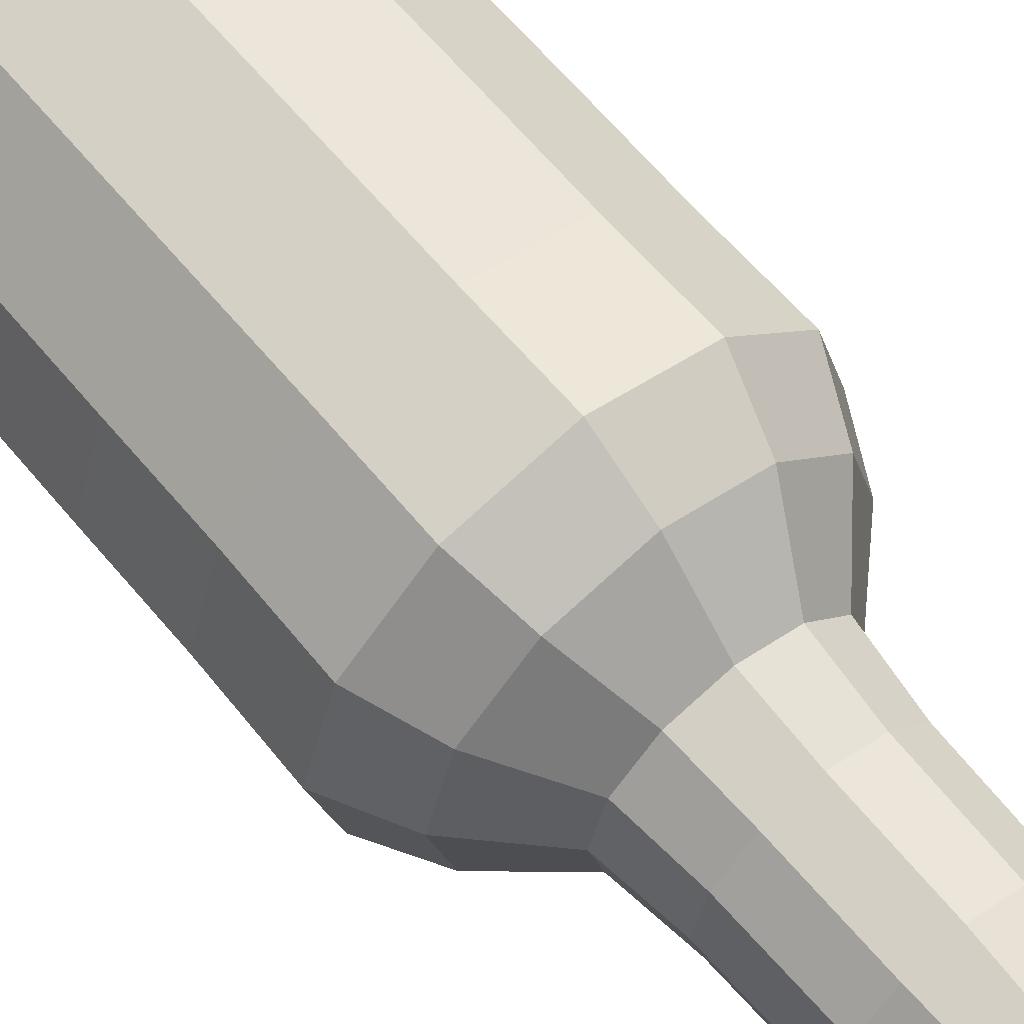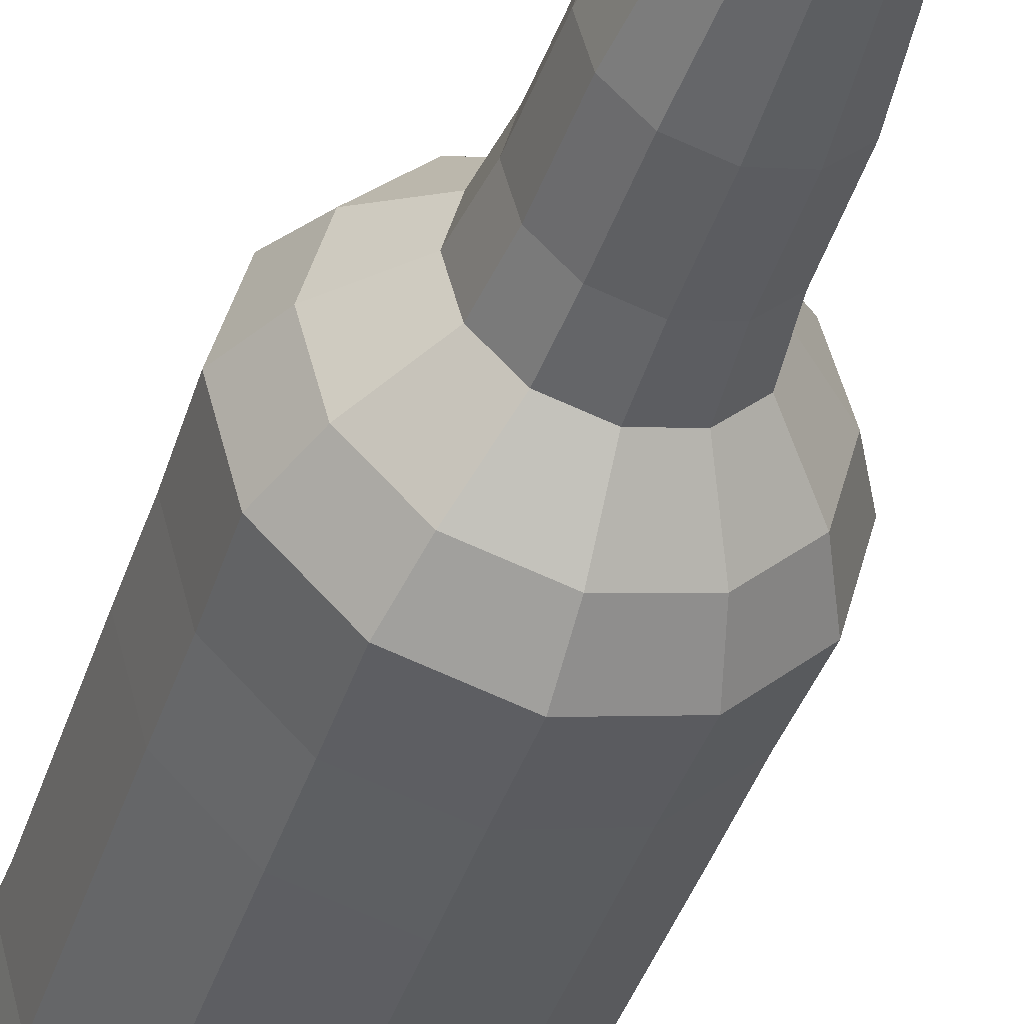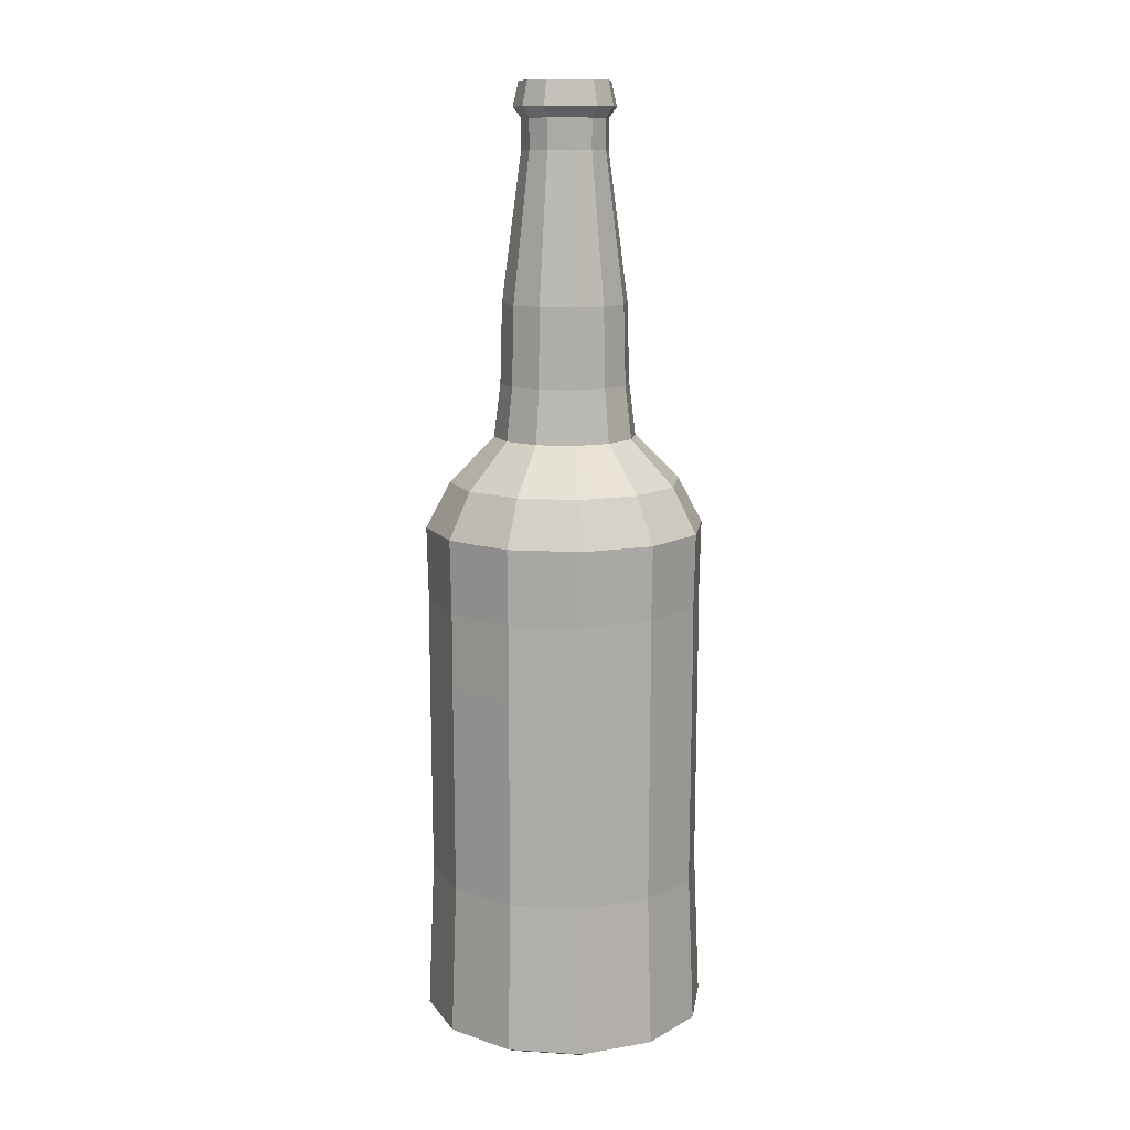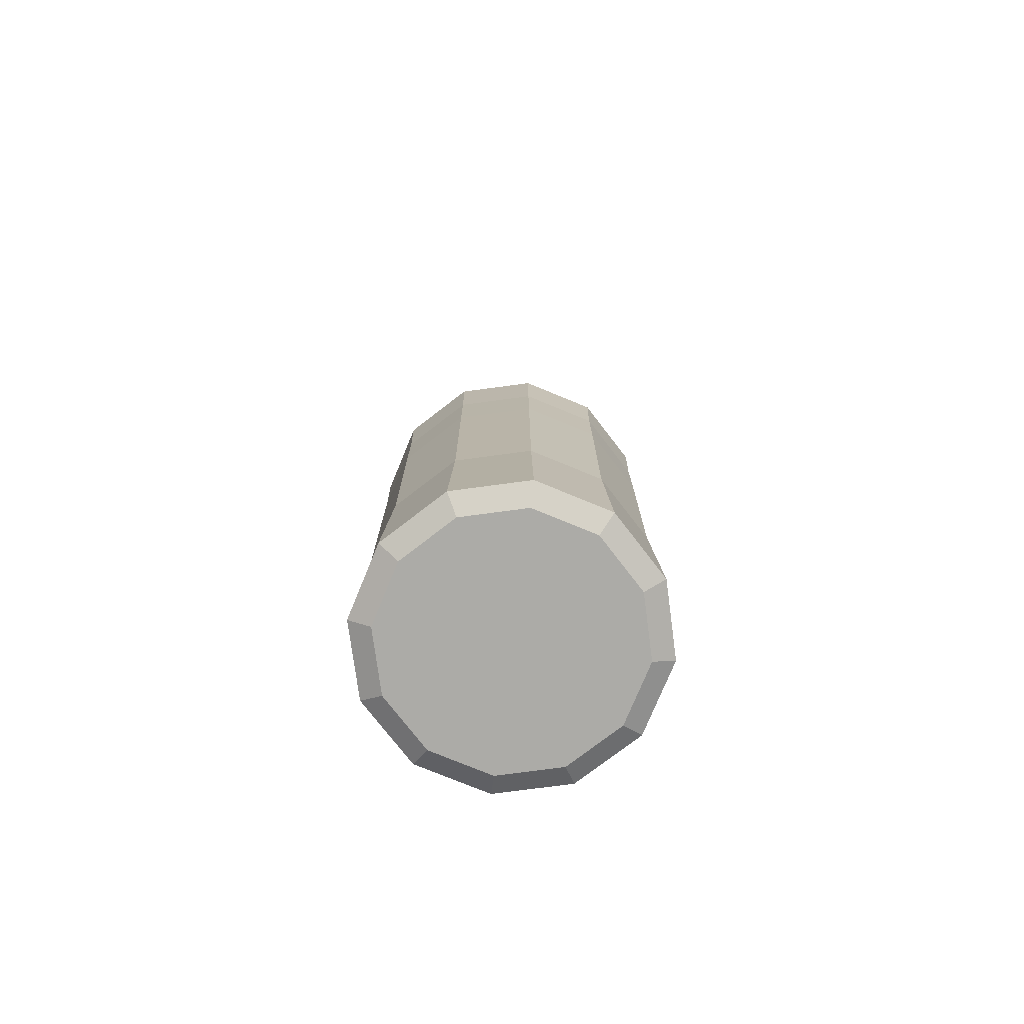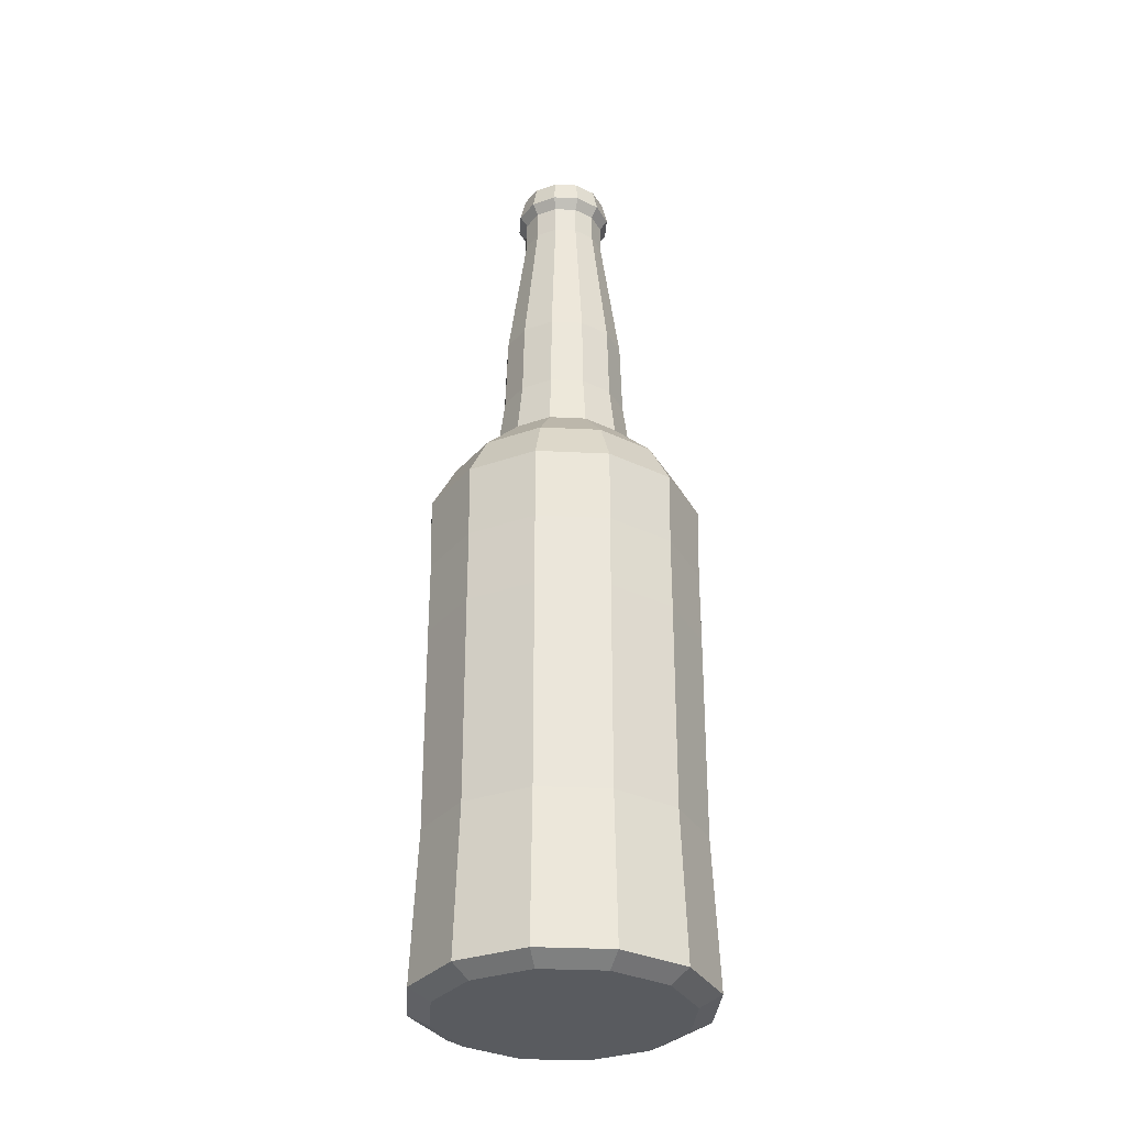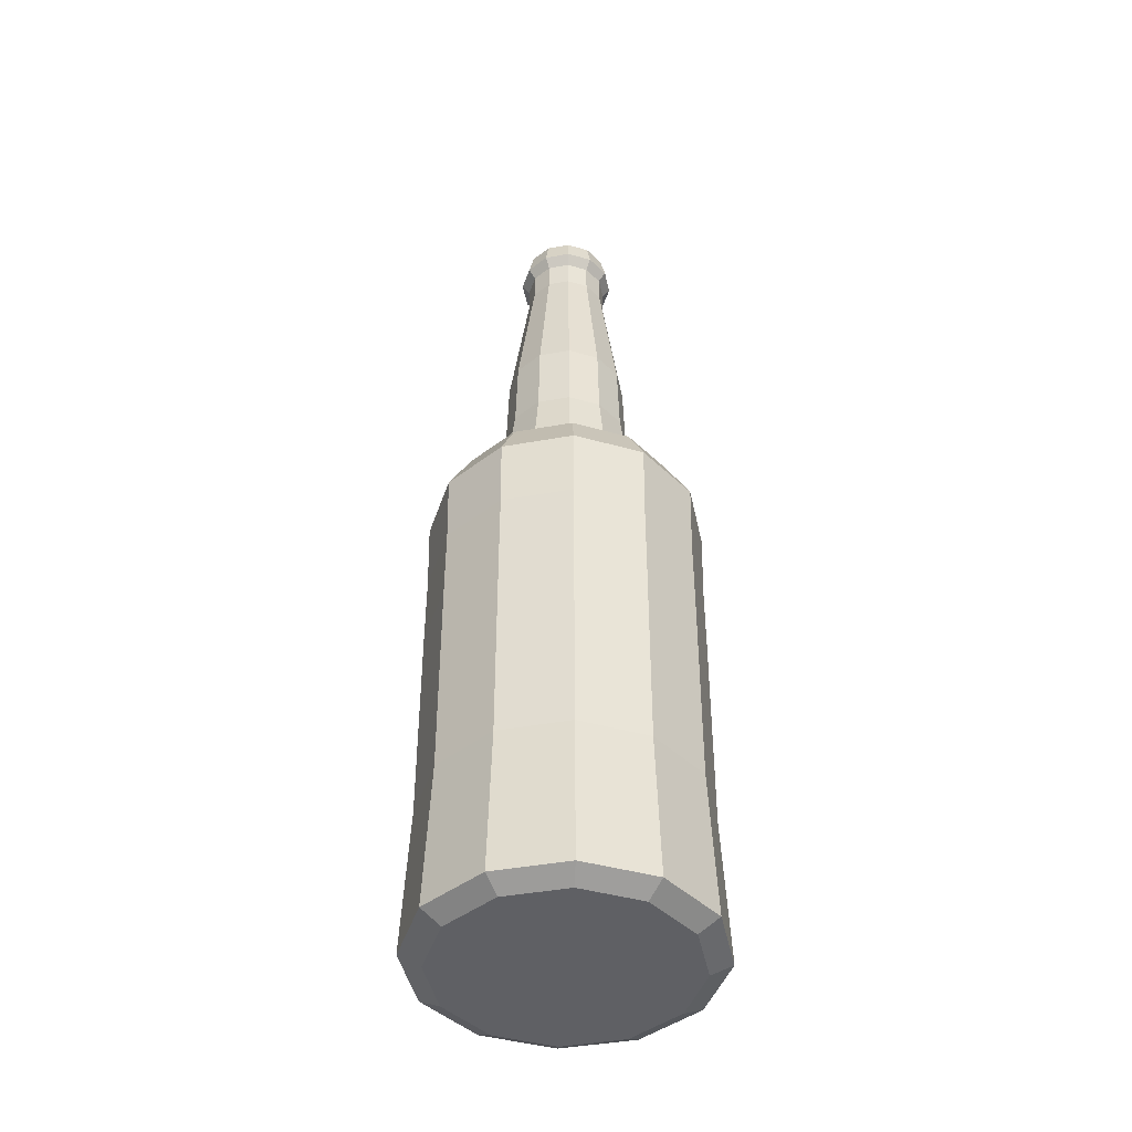
<metadata>
{"format":"obj","ext":"obj","renderer":"f3d","projection":"perspective","resolution":1024,"background":"white","views":[{"elev":62.5,"azim":140.6,"up":"+Z"},{"elev":-42.0,"azim":162.2,"up":"+Z"},{"elev":12.1,"azim":-96.9,"up":"+Y"},{"elev":-76.2,"azim":22.6,"up":"+Y"},{"elev":-32.3,"azim":101.1,"up":"+Y"},{"elev":-44.2,"azim":26.9,"up":"+Y"}]}
</metadata>
<code>
o Cylinder
v -0.2611 -1.712 -1.403
v -0.2611 0.5956 -1.368
v 0.1997 -1.712 -1.28
v 0.1823 0.5956 -1.249
v 0.5369 -1.712 -0.9422
v 0.5068 0.5956 -0.9249
v 0.6604 -1.712 -0.4815
v 0.6256 0.5956 -0.4815
v 0.5369 -1.712 -0.02079
v 0.5068 0.5956 -0.03817
v 0.1997 -1.712 0.3165
v 0.1823 0.5956 0.2864
v -0.2611 -1.712 0.4399
v -0.2611 0.5956 0.4052
v -0.7218 -1.712 0.3165
v -0.7044 0.5956 0.2864
v -1.059 -1.712 -0.02079
v -1.029 0.5956 -0.03817
v -1.182 -1.712 -0.4815
v -1.148 0.5956 -0.4815
v -1.059 -1.712 -0.9422
v -1.029 0.5956 -0.9249
v -0.7218 -1.712 -1.28
v -0.7044 0.5956 -1.249
v 0.182 1.073 -1.249
v -0.2611 1.073 -1.368
v 0.5064 1.073 -0.9246
v 0.6251 1.073 -0.4815
v 0.5064 1.073 -0.03843
v 0.182 1.073 0.2859
v -0.2611 1.073 0.4046
v -0.7041 1.073 0.2859
v -1.028 1.073 -0.03843
v -1.147 1.073 -0.4815
v -1.028 1.073 -0.9246
v -0.7041 1.073 -1.249
v -0.2611 -0.7482 -1.363
v 0.1796 -0.7482 -1.245
v 0.5021 -0.7482 -0.9221
v 0.6202 -0.7482 -0.4815
v 0.5021 -0.7482 -0.0409
v 0.1796 -0.7482 0.2816
v -0.2611 -0.7482 0.3997
v -0.7017 -0.7482 0.2816
v -1.024 -0.7482 -0.0409
v -1.142 -0.7482 -0.4815
v -1.024 -0.7482 -0.9221
v -0.7017 -0.7482 -1.245
v 0.182 1.073 -1.249
v -0.2611 1.073 -1.368
v 0.5064 1.073 -0.9246
v 0.6251 1.073 -0.4815
v 0.5064 1.073 -0.03843
v 0.182 1.073 0.2859
v -0.2611 1.073 0.4046
v -0.7041 1.073 0.2859
v -1.028 1.073 -0.03843
v -1.147 1.073 -0.4815
v -1.028 1.073 -0.9246
v -0.7041 1.073 -1.249
v 0.1097 1.84 -1.124
v -0.2611 1.84 -1.223
v 0.3812 1.84 -0.8523
v 0.4805 1.84 -0.4815
v 0.3812 1.84 -0.1107
v 0.1097 1.84 0.1607
v -0.2611 1.84 0.2601
v -0.6318 1.84 0.1607
v -0.9033 1.84 -0.1107
v -1.003 1.84 -0.4815
v -0.9033 1.84 -0.8523
v -0.6318 1.84 -1.124
v -0.03312 2.129 -0.8763
v -0.2611 2.129 -0.9374
v 0.1337 2.129 -0.7094
v 0.1948 2.129 -0.4815
v 0.1337 2.129 -0.2536
v -0.03312 2.129 -0.08672
v -0.2611 2.129 -0.02565
v -0.489 2.129 -0.08672
v -0.6558 2.129 -0.2536
v -0.7169 2.129 -0.4815
v -0.6558 2.129 -0.7094
v -0.489 2.129 -0.8763
v -0.06114 2.978 -0.8278
v -0.2611 2.978 -0.8813
v 0.08521 2.978 -0.6814
v 0.1388 2.978 -0.4815
v 0.08521 2.978 -0.2816
v -0.06114 2.978 -0.1353
v -0.2611 2.978 -0.08169
v -0.461 2.978 -0.1353
v -0.6073 2.978 -0.2816
v -0.6609 2.978 -0.4815
v -0.6073 2.978 -0.6814
v -0.461 2.978 -0.8278
v -0.1236 3.92 -0.7196
v -0.2611 3.92 -0.7564
v -0.02298 3.92 -0.619
v 0.01385 3.92 -0.4815
v -0.02298 3.92 -0.3441
v -0.1236 3.92 -0.2434
v -0.2611 3.92 -0.2066
v -0.3985 3.92 -0.2434
v -0.4991 3.92 -0.3441
v -0.536 3.92 -0.4815
v -0.4991 3.92 -0.619
v -0.3985 3.92 -0.7196
v -0.1236 4.114 -0.7196
v -0.2611 4.114 -0.7564
v -0.02298 4.114 -0.619
v 0.01385 4.114 -0.4815
v -0.02298 4.114 -0.3441
v -0.1236 4.114 -0.2434
v -0.2611 4.114 -0.2066
v -0.3985 4.114 -0.2434
v -0.4991 4.114 -0.3441
v -0.536 4.114 -0.4815
v -0.4991 4.114 -0.619
v -0.3985 4.114 -0.7196
v -0.09833 4.181 -0.7633
v -0.2611 4.181 -0.8069
v 0.02078 4.181 -0.6442
v 0.06438 4.181 -0.4815
v 0.02078 4.181 -0.3188
v -0.09833 4.181 -0.1997
v -0.2611 4.181 -0.1561
v -0.4238 4.181 -0.1997
v -0.5429 4.181 -0.3188
v -0.5865 4.181 -0.4815
v -0.5429 4.181 -0.6442
v -0.4238 4.181 -0.7633
v -0.1163 4.339 -0.7321
v -0.2611 4.339 -0.7709
v -0.01041 4.339 -0.6262
v 0.02836 4.339 -0.4815
v -0.01041 4.339 -0.3368
v -0.1163 4.339 -0.2309
v -0.2611 4.339 -0.1921
v -0.4058 4.339 -0.2309
v -0.5117 4.339 -0.3368
v -0.5505 4.339 -0.4815
v -0.5117 4.339 -0.6262
v -0.4058 4.339 -0.7321
v 0.5158 1.548 -0.93
v 0.6359 1.548 -0.4815
v -1.158 1.548 -0.4815
v -1.038 1.548 -0.93
v -0.2611 1.548 0.4155
v -0.7095 1.548 0.2953
v 0.5158 1.548 -0.03302
v -0.7095 1.548 -1.258
v -0.2611 1.548 -1.378
v 0.1874 1.548 -1.258
v -1.038 1.548 -0.03302
v 0.1874 1.548 0.2953
v -0.2611 -1.783 -1.263
v 0.1298 -1.783 -1.159
v 0.416 -1.783 -0.8724
v 0.5207 -1.783 -0.4815
v 0.416 -1.783 -0.09064
v 0.1298 -1.783 0.1955
v -0.2611 -1.783 0.3002
v -0.6519 -1.783 0.1955
v -0.9381 -1.783 -0.09064
v -1.043 -1.783 -0.4815
v -0.9381 -1.783 -0.8724
v -0.6519 -1.783 -1.159
v -0.05424 2.469 -0.1233
v -0.2611 2.469 -0.06789
v 0.09715 2.469 -0.6883
v 0.1526 2.469 -0.4815
v -0.6747 2.469 -0.4815
v -0.6193 2.469 -0.6883
v -0.4679 2.469 -0.1233
v 0.09715 2.469 -0.2747
v -0.4679 2.469 -0.8397
v -0.2611 2.469 -0.8951
v -0.05424 2.469 -0.8397
v -0.6193 2.469 -0.2747
f 37 2 4 38
f 42 12 14 43
f 43 14 16 44
f 44 16 18 45
f 45 18 20 46
f 46 20 22 47
f 47 22 24 48
f 48 24 2 37
f 19 21 167 166
f 35 34 58 59
f 2 24 36 26
f 4 2 26 25
f 24 22 35 36
f 22 20 34 35
f 20 18 33 34
f 18 16 32 33
f 16 14 31 32
f 14 12 30 31
f 23 48 37 1
f 21 47 48 23
f 19 46 47 21
f 17 45 46 19
f 15 44 45 17
f 13 43 44 15
f 11 42 43 13
f 9 41 42 11
f 7 40 41 9
f 5 39 40 7
f 3 38 39 5
f 1 37 38 3
f 146 145 63 64
f 32 31 55 56
f 29 28 52 53
f 36 35 59 60
f 25 26 50 49
f 33 32 56 57
f 30 29 53 54
f 26 36 60 50
f 27 25 49 51
f 34 33 57 58
f 31 30 54 55
f 28 27 51 52
f 67 66 78 79
f 148 147 70 71
f 150 149 67 68
f 151 146 64 65
f 152 148 71 72
f 154 153 62 61
f 155 150 68 69
f 156 151 65 66
f 153 152 72 62
f 145 154 61 63
f 147 155 69 70
f 149 156 66 67
f 170 169 90 91
f 64 63 75 76
f 71 70 82 83
f 68 67 79 80
f 65 64 76 77
f 72 71 83 84
f 61 62 74 73
f 69 68 80 81
f 66 65 77 78
f 62 72 84 74
f 63 61 73 75
f 70 69 81 82
f 94 93 105 106
f 172 171 87 88
f 174 173 94 95
f 175 170 91 92
f 176 172 88 89
f 177 174 95 96
f 179 178 86 85
f 180 175 92 93
f 169 176 89 90
f 178 177 96 86
f 171 179 85 87
f 173 180 93 94
f 99 97 109 111
f 91 90 102 103
f 88 87 99 100
f 95 94 106 107
f 92 91 103 104
f 89 88 100 101
f 96 95 107 108
f 85 86 98 97
f 93 92 104 105
f 90 89 101 102
f 86 96 108 98
f 87 85 97 99
f 110 120 132 122
f 106 105 117 118
f 103 102 114 115
f 100 99 111 112
f 107 106 118 119
f 104 103 115 116
f 101 100 112 113
f 108 107 119 120
f 97 98 110 109
f 105 104 116 117
f 102 101 113 114
f 98 108 120 110
f 111 109 121 123
f 118 117 129 130
f 115 114 126 127
f 112 111 123 124
f 119 118 130 131
f 116 115 127 128
f 113 112 124 125
f 120 119 131 132
f 109 110 122 121
f 117 116 128 129
f 114 113 125 126
f 55 54 156 149
f 58 57 155 147
f 51 49 154 145
f 50 60 152 153
f 54 53 151 156
f 57 56 150 155
f 49 50 153 154
f 60 59 148 152
f 53 52 146 151
f 56 55 149 150
f 59 58 147 148
f 52 51 145 146
f 157 158 159 160 161 162 163 164 165 166 167 168
f 17 19 166 165
f 15 17 165 164
f 13 15 164 163
f 11 13 163 162
f 9 11 162 161
f 7 9 161 160
f 23 1 157 168
f 1 3 158 157
f 5 7 160 159
f 21 23 168 167
f 3 5 159 158
f 82 81 180 173
f 75 73 179 171
f 74 84 177 178
f 78 77 176 169
f 81 80 175 180
f 73 74 178 179
f 84 83 174 177
f 77 76 172 176
f 80 79 170 175
f 83 82 173 174
f 76 75 171 172
f 79 78 169 170
f 38 4 6 39
f 39 6 8 40
f 40 8 10 41
f 41 10 12 42
f 10 8 28 29
f 8 6 27 28
f 6 4 25 27
f 12 10 29 30
f 126 125 137 138
f 133 134 144 143 142 141 140 139 138 137 136 135
f 122 132 144 134
f 123 121 133 135
f 130 129 141 142
f 127 126 138 139
f 124 123 135 136
f 131 130 142 143
f 128 127 139 140
f 125 124 136 137
f 132 131 143 144
f 121 122 134 133
f 129 128 140 141

</code>
